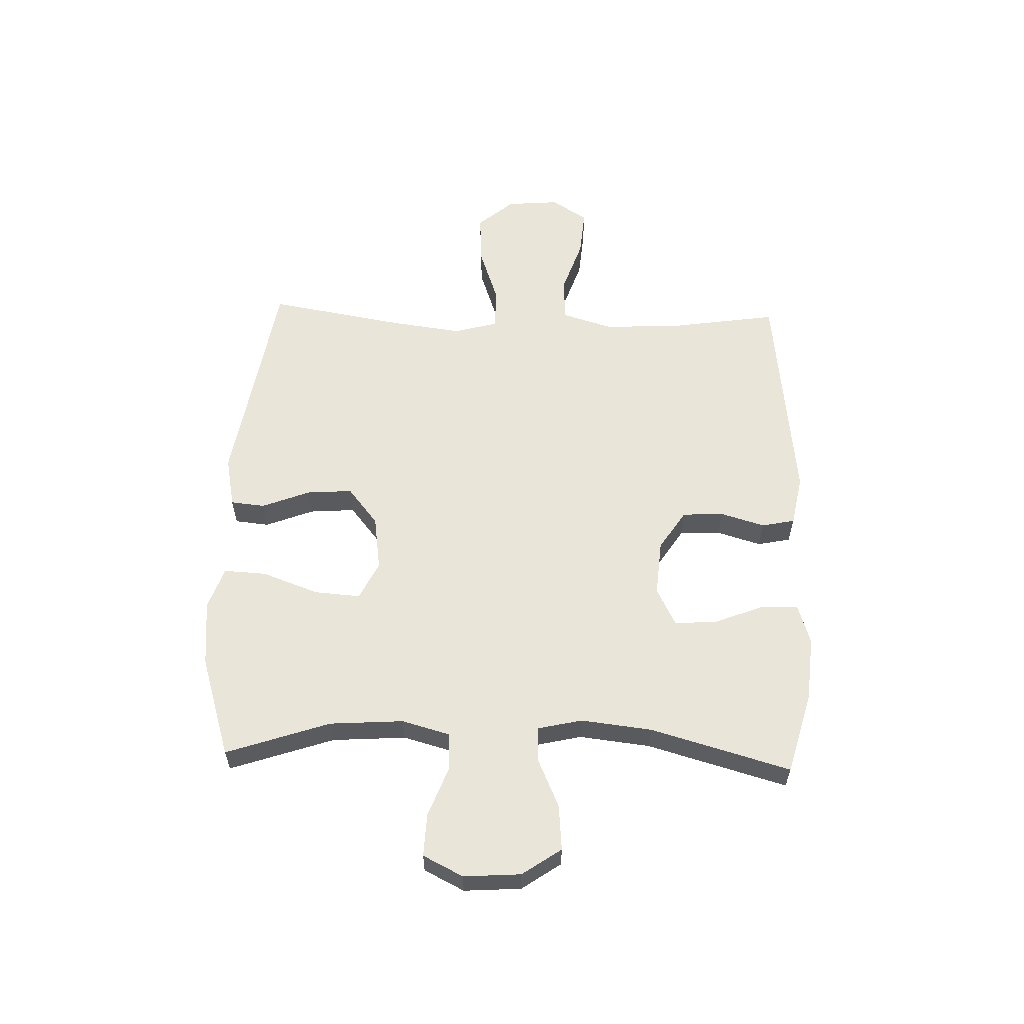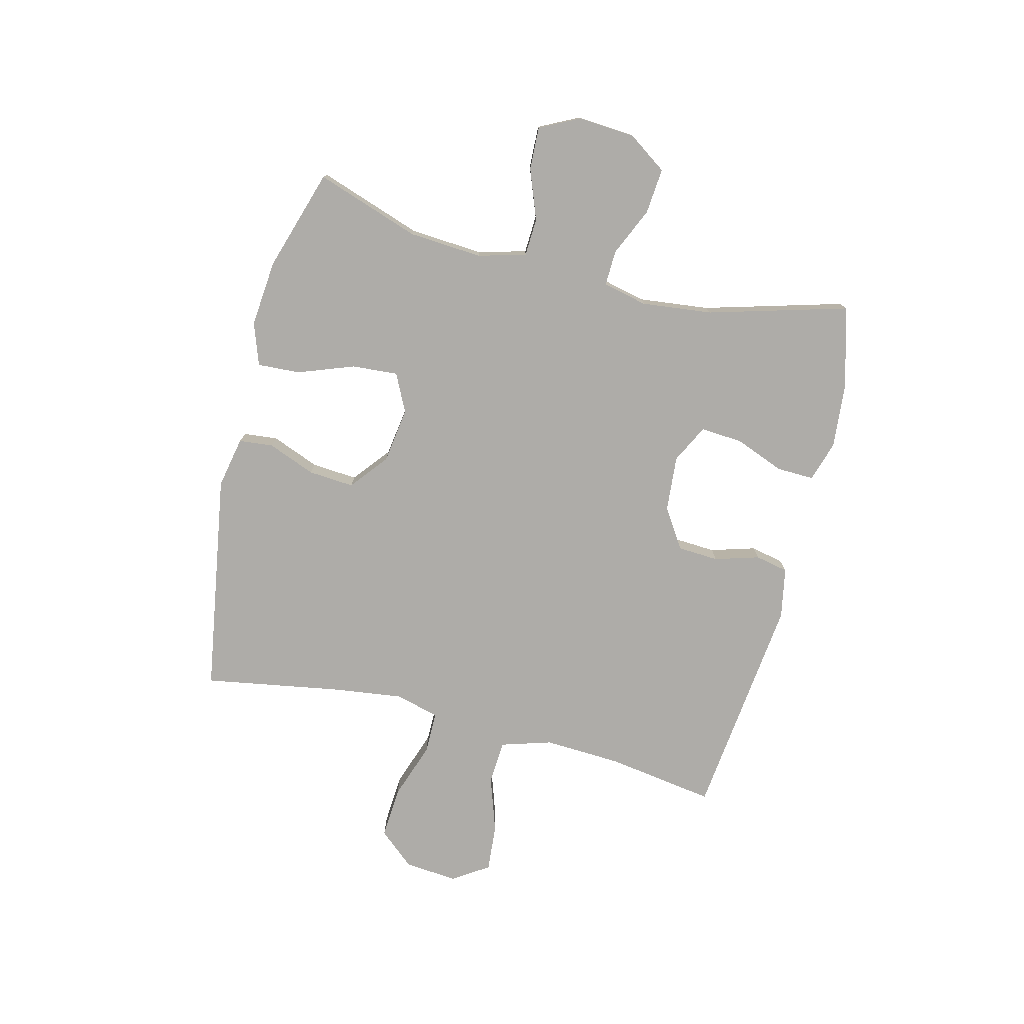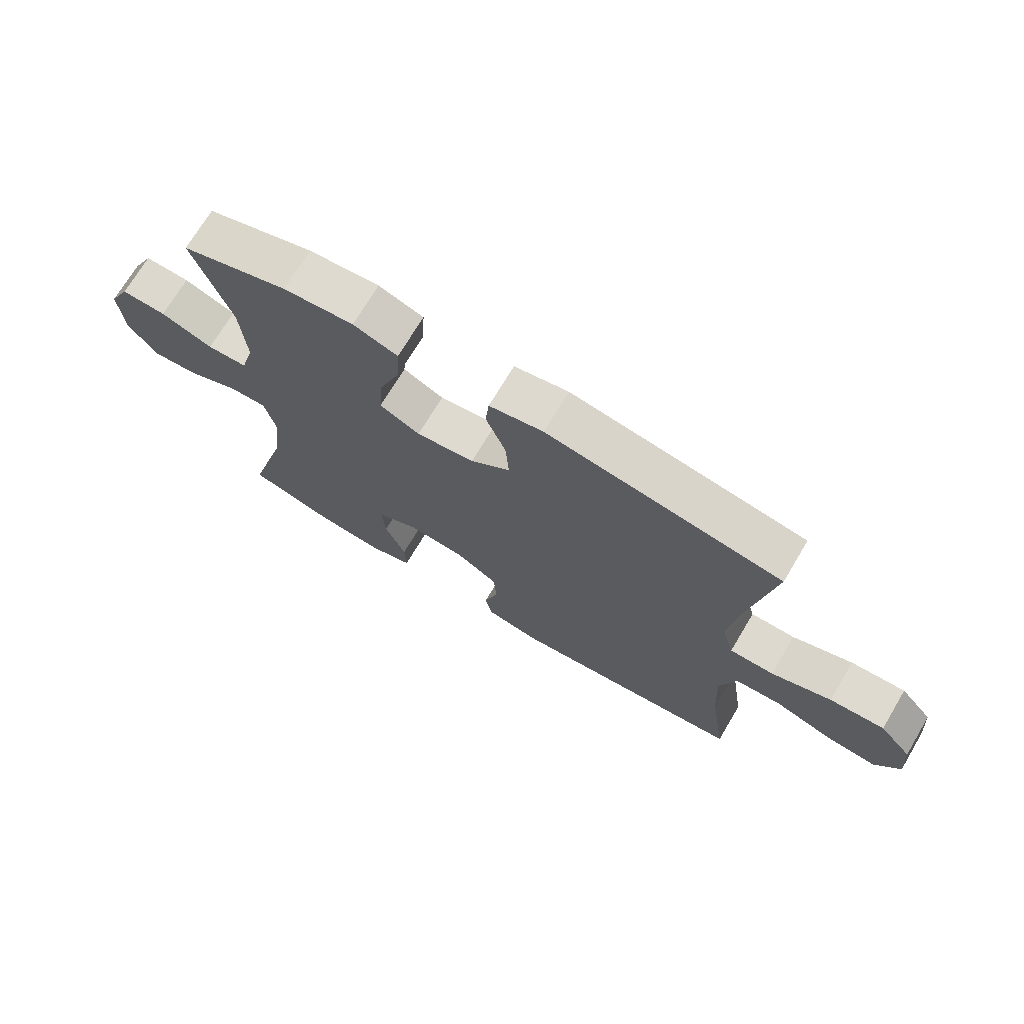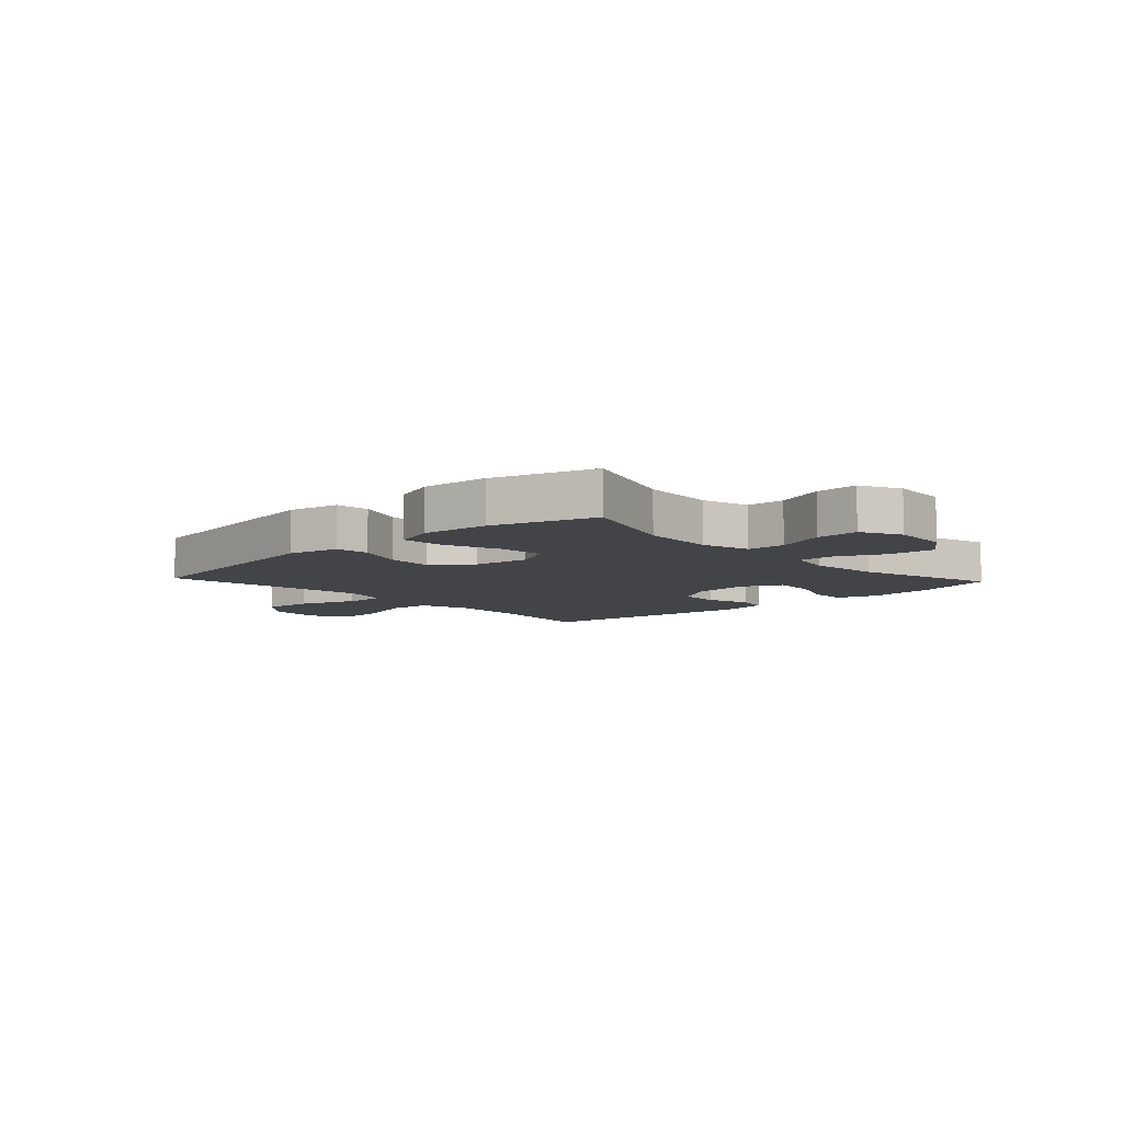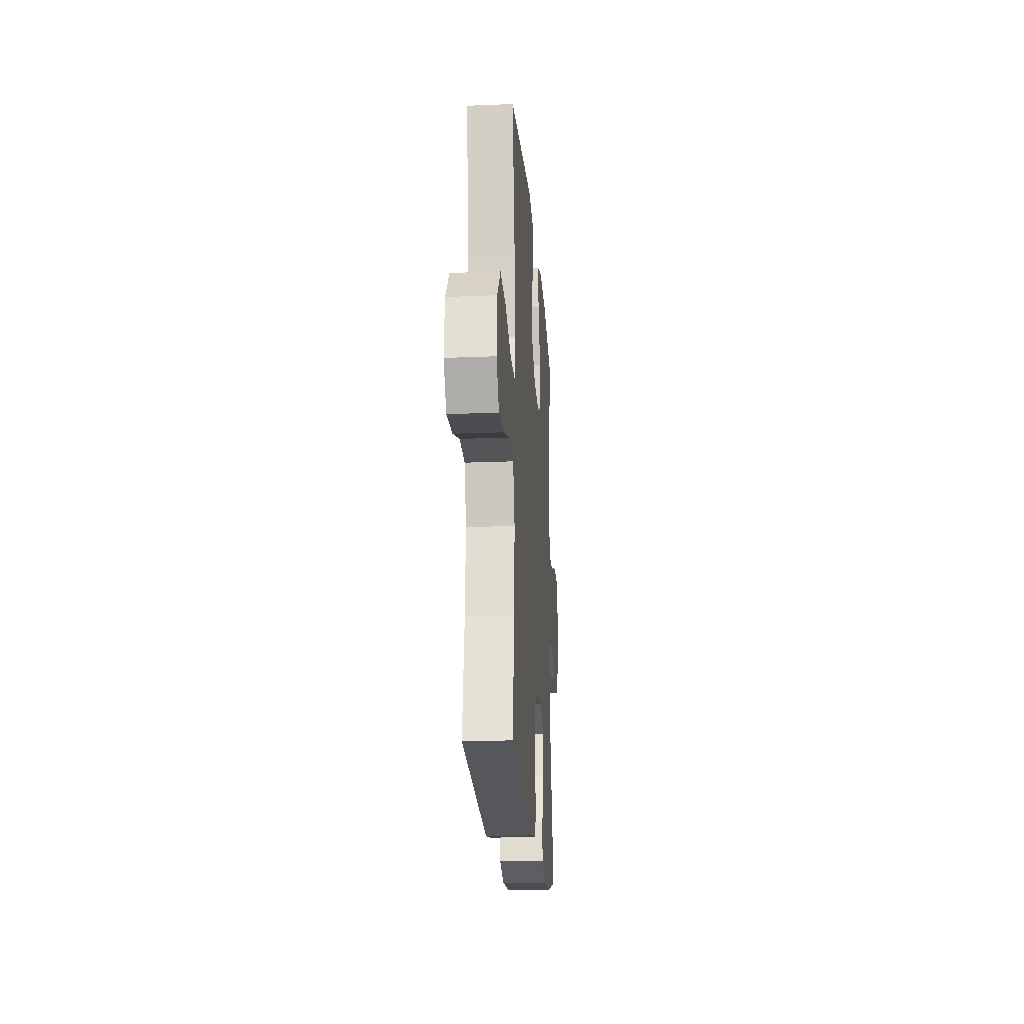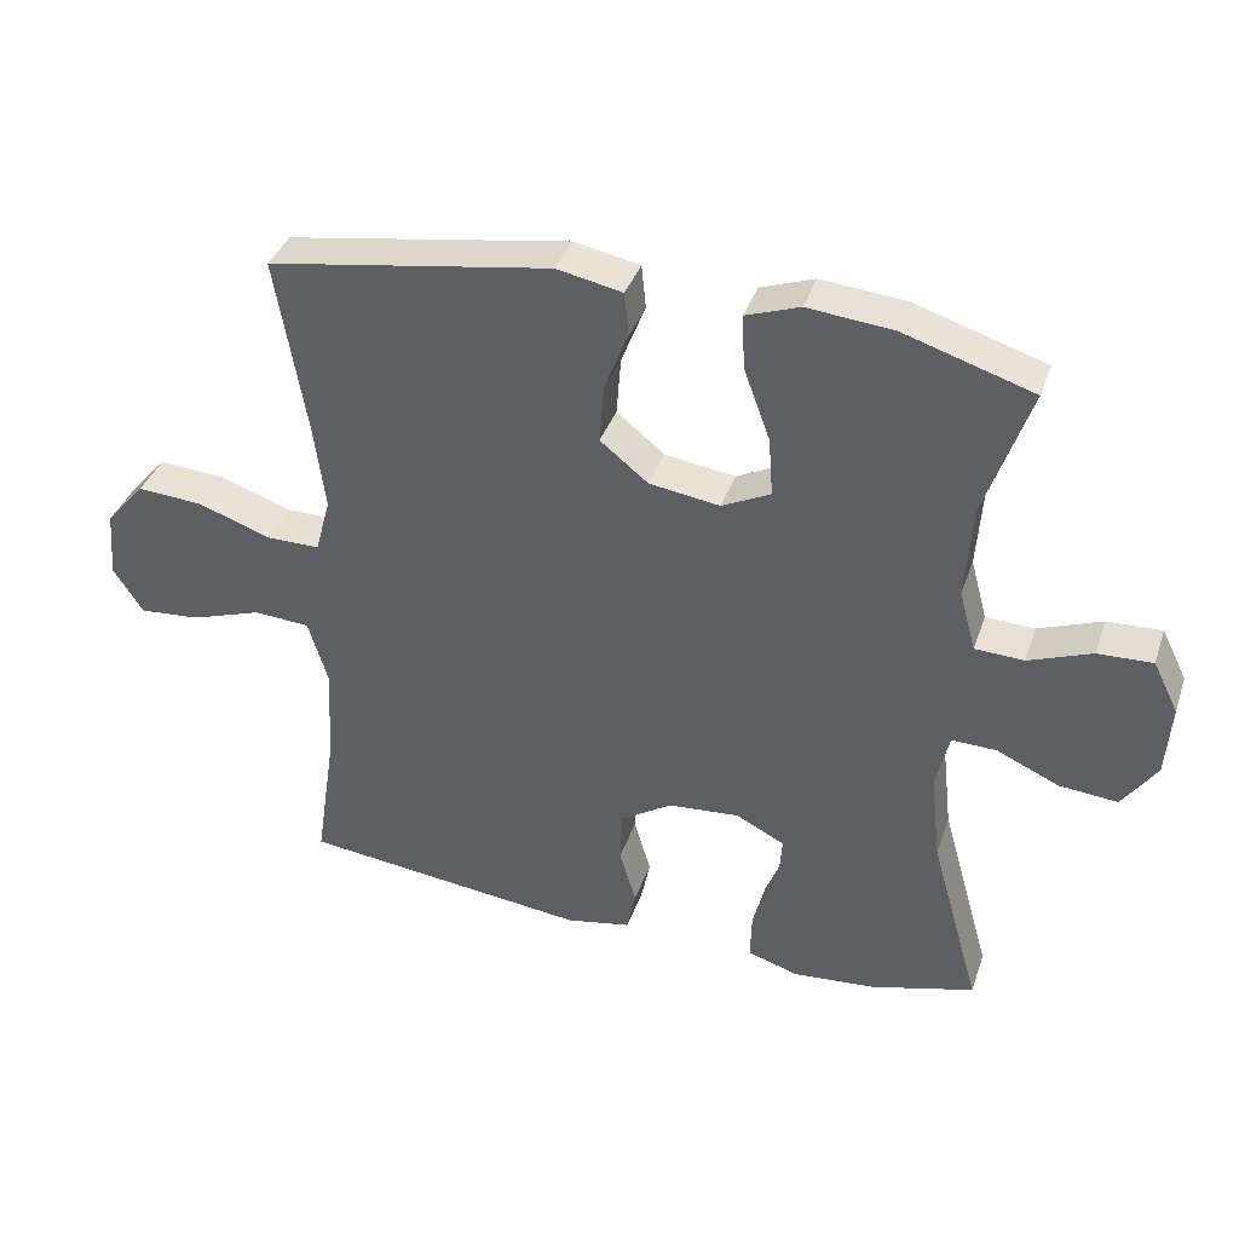
<metadata>
{"format":"obj","ext":"obj","renderer":"f3d","projection":"perspective","resolution":1024,"background":"white","views":[{"elev":58.5,"azim":91.9,"up":"+Y"},{"elev":-76.8,"azim":76.0,"up":"+Y"},{"elev":71.5,"azim":-149.2,"up":"+Z"},{"elev":-7.7,"azim":43.0,"up":"+Y"},{"elev":-20.7,"azim":-85.8,"up":"+Z"},{"elev":37.7,"azim":18.1,"up":"+Z"}]}
</metadata>
<code>
v -0.5 0.07 -0.5
v -0.471 0.07 -0.31
v -0.464 0.07 -0.174
v -0.491 0.07 -0.085
v -0.568 0.07 -0.08
v -0.666 0.07 -0.113
v -0.75 0.07 -0.12
v -0.791 0.07 -0.057
v -0.783 0.07 0.036
v -0.729 0.07 0.099
v -0.638 0.07 0.093
v -0.538 0.07 0.058
v -0.464 0.07 0.058
v -0.443 0.07 0.135
v -0.459 0.07 0.258
v -0.5 0.07 0.5
v -0.11 0.07 0.563
v -0.02 0.07 0.545
v -0.014 0.07 0.485
v -0.047 0.07 0.401
v -0.053 0.07 0.321
v 0.013 0.07 0.268
v 0.11 0.07 0.254
v 0.177 0.07 0.287
v 0.171 0.07 0.368
v 0.135 0.07 0.466
v 0.131 0.07 0.541
v 0.205 0.07 0.567
v 0.322 0.07 0.556
v 0.5 0.07 0.5
v 0.438 0.07 0.318
v 0.429 0.07 0.189
v 0.452 0.07 0.105
v 0.519 0.07 0.102
v 0.606 0.07 0.135
v 0.681 0.07 0.138
v 0.716 0.07 0.068
v 0.709 0.07 -0.032
v 0.662 0.07 -0.1
v 0.582 0.07 -0.093
v 0.497 0.07 -0.055
v 0.435 0.07 -0.053
v 0.417 0.07 -0.131
v 0.431 0.07 -0.255
v 0.5 0.07 -0.5
v 0.358 0.07 -0.539
v 0.244 0.07 -0.549
v 0.173 0.07 -0.527
v 0.175 0.07 -0.461
v 0.209 0.07 -0.375
v 0.214 0.07 -0.301
v 0.147 0.07 -0.267
v 0.049 0.07 -0.275
v -0.021 0.07 -0.32
v -0.025 0.07 -0.392
v -0.002 0.07 -0.47
v -0.014 0.07 -0.528
v -0.103 0.07 -0.545
v -0.5 0 -0.5
v -0.471 0 -0.31
v -0.464 0 -0.174
v -0.491 0 -0.085
v -0.568 0 -0.08
v -0.666 0 -0.113
v -0.75 0 -0.12
v -0.791 0 -0.057
v -0.783 0 0.036
v -0.729 0 0.099
v -0.638 0 0.093
v -0.538 0 0.058
v -0.464 0 0.058
v -0.443 0 0.135
v -0.459 0 0.258
v -0.5 0 0.5
v -0.11 0 0.563
v -0.02 0 0.545
v -0.014 0 0.485
v -0.047 0 0.401
v -0.053 0 0.321
v 0.013 0 0.268
v 0.11 0 0.254
v 0.177 0 0.287
v 0.171 0 0.368
v 0.135 0 0.466
v 0.131 0 0.541
v 0.205 0 0.567
v 0.322 0 0.556
v 0.5 0 0.5
v 0.438 0 0.318
v 0.429 0 0.189
v 0.452 0 0.105
v 0.519 0 0.102
v 0.606 0 0.135
v 0.681 0 0.138
v 0.716 0 0.068
v 0.709 0 -0.032
v 0.662 0 -0.1
v 0.582 0 -0.093
v 0.497 0 -0.055
v 0.435 0 -0.053
v 0.417 0 -0.131
v 0.431 0 -0.255
v 0.5 0 -0.5
v 0.358 0 -0.539
v 0.244 0 -0.549
v 0.173 0 -0.527
v 0.175 0 -0.461
v 0.209 0 -0.375
v 0.214 0 -0.301
v 0.147 0 -0.267
v 0.049 0 -0.275
v -0.021 0 -0.32
v -0.025 0 -0.392
v -0.002 0 -0.47
v -0.014 0 -0.528
v -0.103 0 -0.545
f 55 56 57 58
f 54 55 58 1
f 53 54 1 2
f 52 53 2 3
f 47 48 49 50
f 47 50 51
f 44 45 46 47
f 43 44 47 51
f 42 43 51 52
f 38 39 40 41
f 38 41 42
f 37 38 42
f 34 35 36 37
f 33 34 37 42
f 32 33 42 52
f 28 29 30 31
f 25 26 27 28
f 24 25 28 31
f 23 24 31 32
f 17 18 19 20
f 15 16 17 20
f 14 15 20 21
f 13 14 21 22
f 9 10 11 12
f 9 12 13
f 8 9 13
f 5 6 7 8
f 4 5 8 13
f 22 23 32 52
f 13 22 52
f 3 4 13 52
f 116 115 114 113
f 59 116 113 112
f 60 59 112 111
f 61 60 111 110
f 108 107 106 105
f 109 108 105
f 105 104 103 102
f 109 105 102 101
f 110 109 101 100
f 99 98 97 96
f 100 99 96
f 100 96 95
f 95 94 93 92
f 100 95 92 91
f 110 100 91 90
f 89 88 87 86
f 86 85 84 83
f 89 86 83 82
f 90 89 82 81
f 78 77 76 75
f 78 75 74 73
f 79 78 73 72
f 80 79 72 71
f 70 69 68 67
f 71 70 67
f 71 67 66
f 66 65 64 63
f 71 66 63 62
f 110 90 81 80
f 110 80 71
f 110 71 62 61
f 1 59 60 2
f 2 60 61 3
f 3 61 62 4
f 4 62 63 5
f 5 63 64 6
f 6 64 65 7
f 7 65 66 8
f 8 66 67 9
f 9 67 68 10
f 10 68 69 11
f 11 69 70 12
f 12 70 71 13
f 13 71 72 14
f 14 72 73 15
f 15 73 74 16
f 16 74 75 17
f 17 75 76 18
f 18 76 77 19
f 19 77 78 20
f 20 78 79 21
f 21 79 80 22
f 22 80 81 23
f 23 81 82 24
f 24 82 83 25
f 25 83 84 26
f 26 84 85 27
f 27 85 86 28
f 28 86 87 29
f 29 87 88 30
f 30 88 89 31
f 31 89 90 32
f 32 90 91 33
f 33 91 92 34
f 34 92 93 35
f 35 93 94 36
f 36 94 95 37
f 37 95 96 38
f 38 96 97 39
f 39 97 98 40
f 40 98 99 41
f 41 99 100 42
f 42 100 101 43
f 43 101 102 44
f 44 102 103 45
f 45 103 104 46
f 46 104 105 47
f 47 105 106 48
f 48 106 107 49
f 49 107 108 50
f 50 108 109 51
f 51 109 110 52
f 52 110 111 53
f 53 111 112 54
f 54 112 113 55
f 55 113 114 56
f 56 114 115 57
f 57 115 116 58
f 58 116 59 1

</code>
